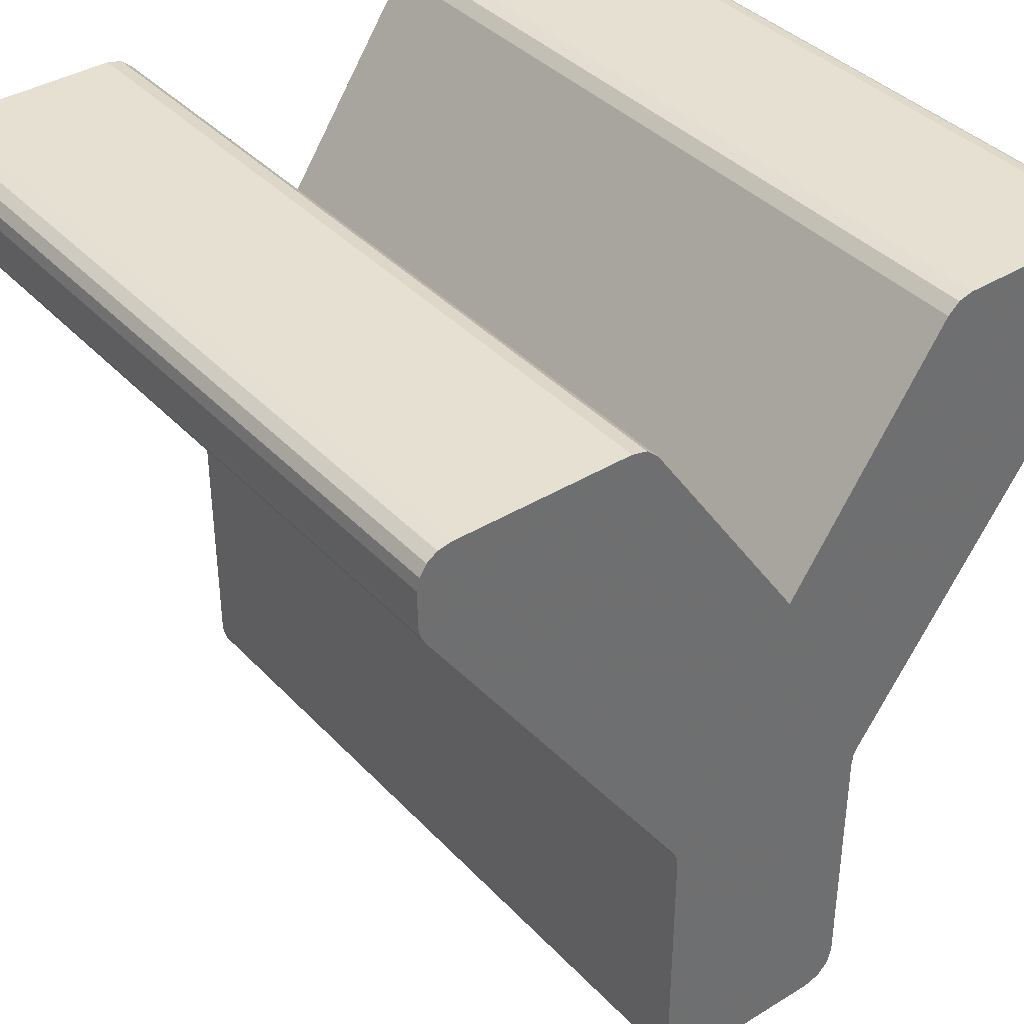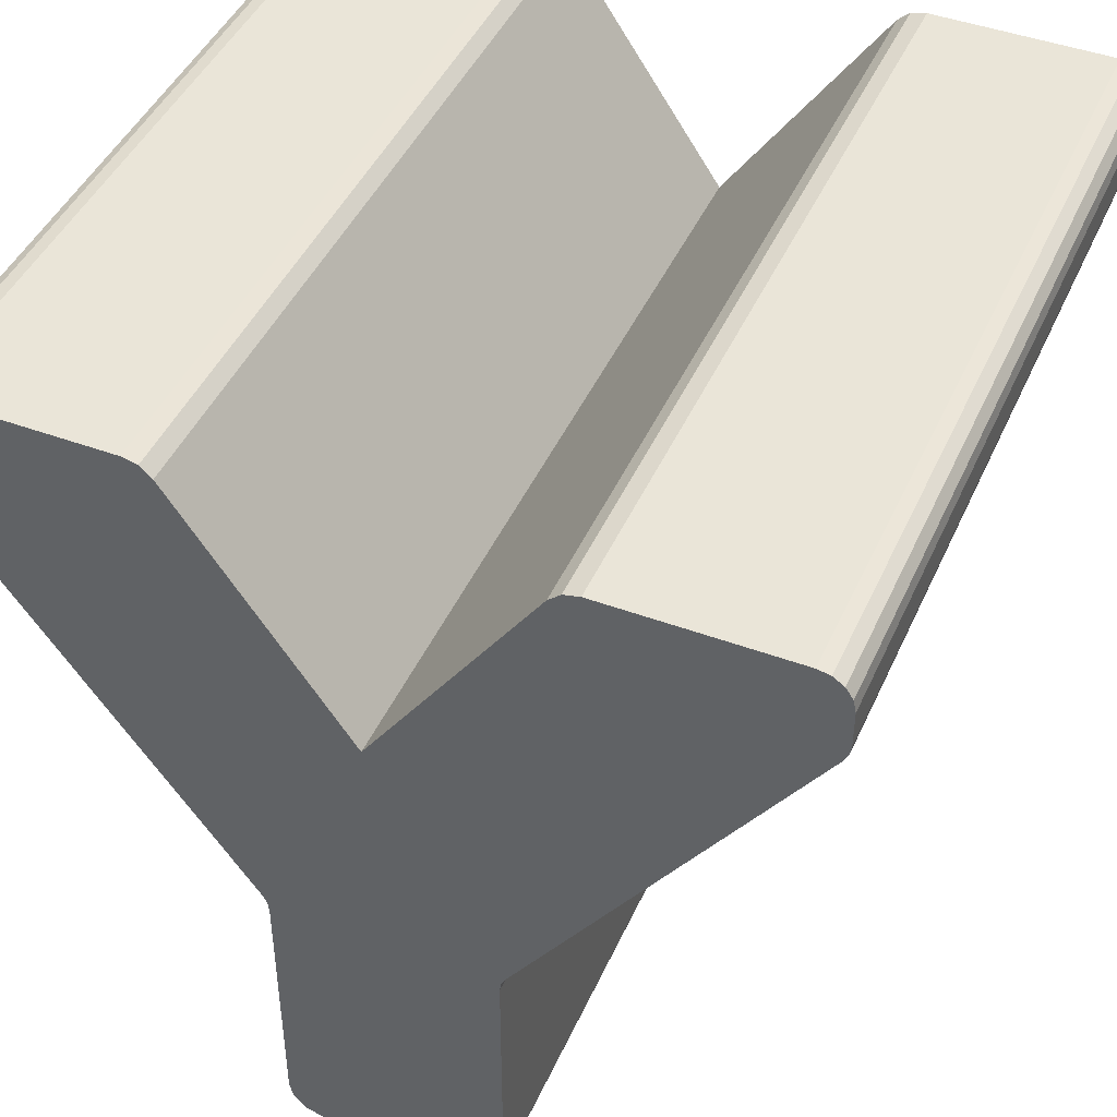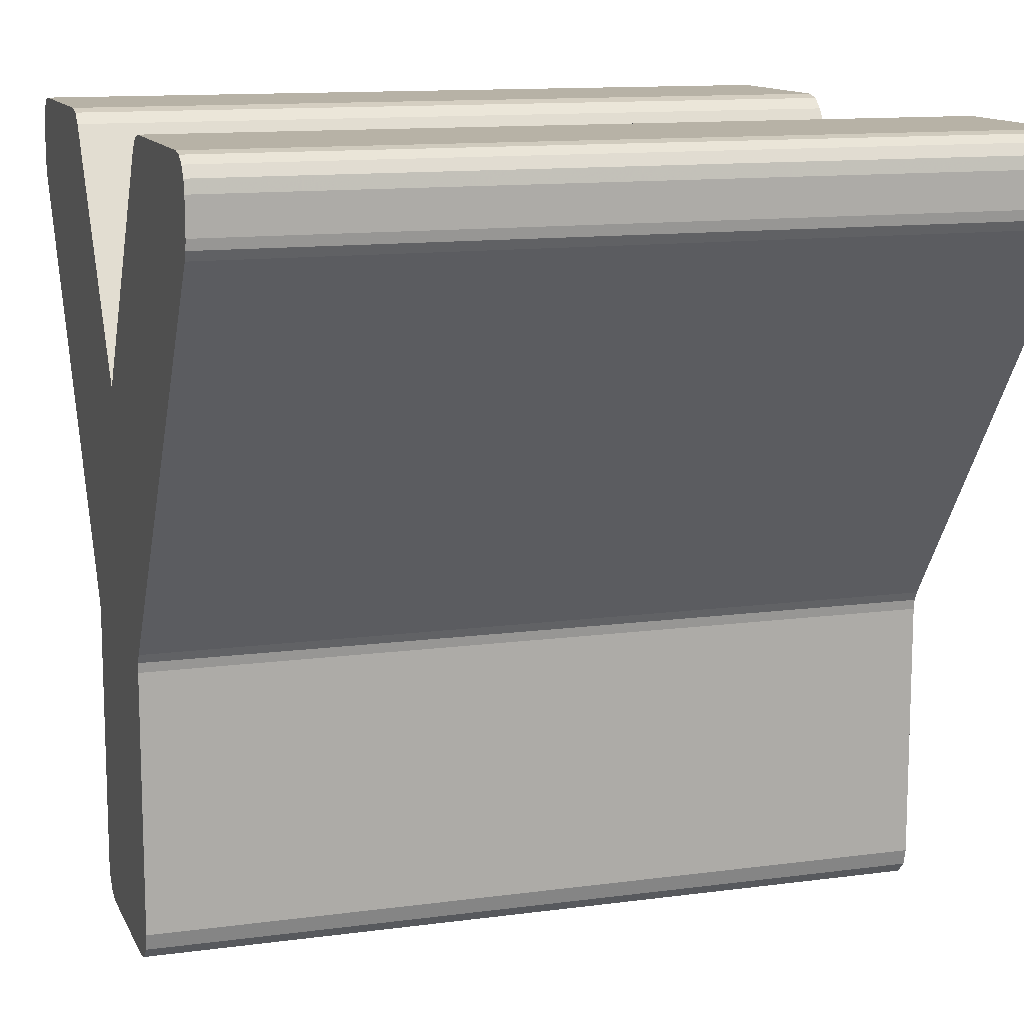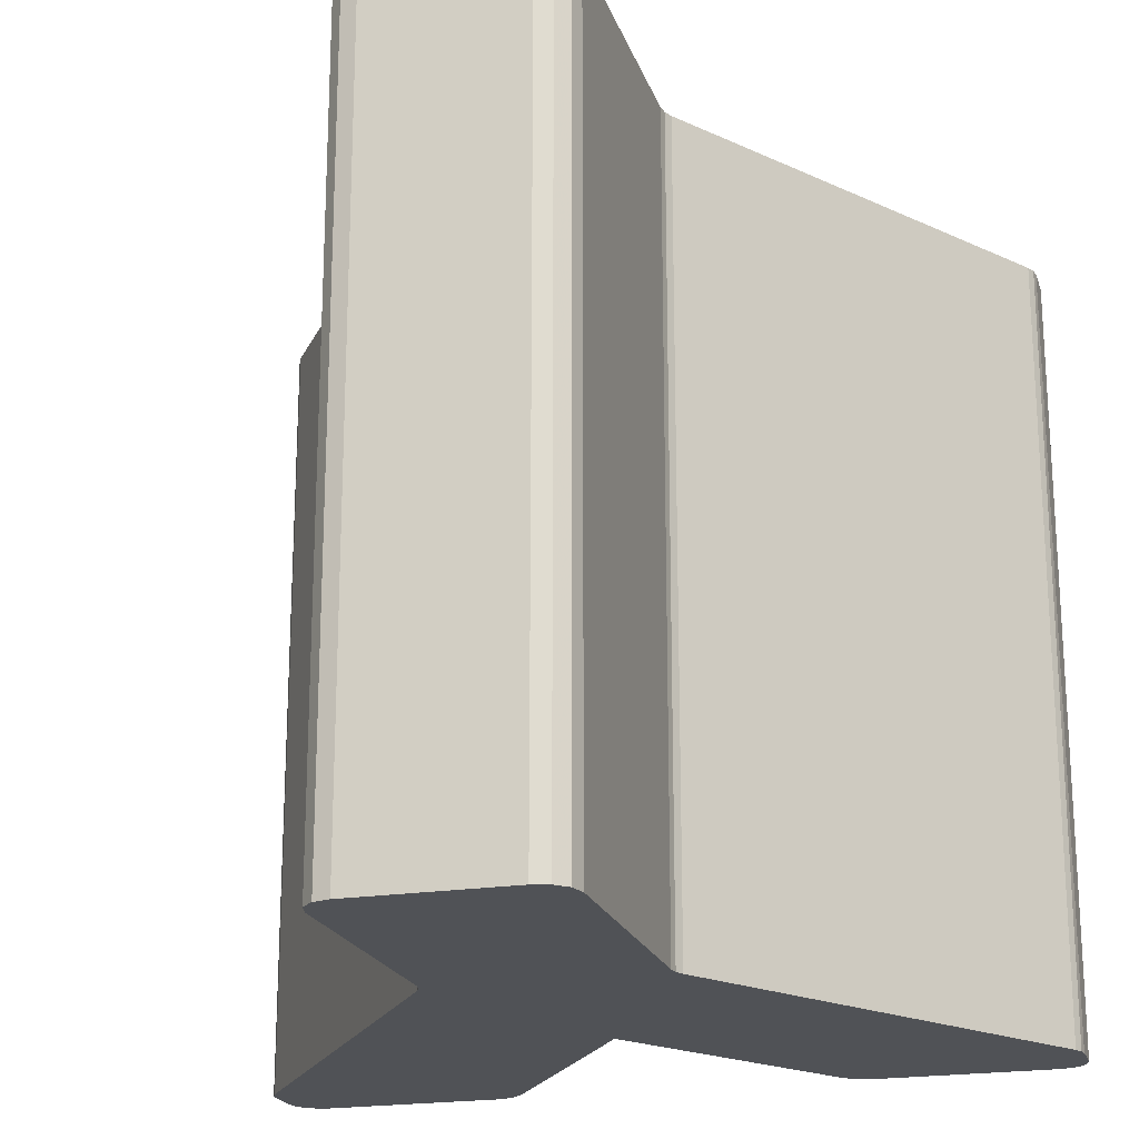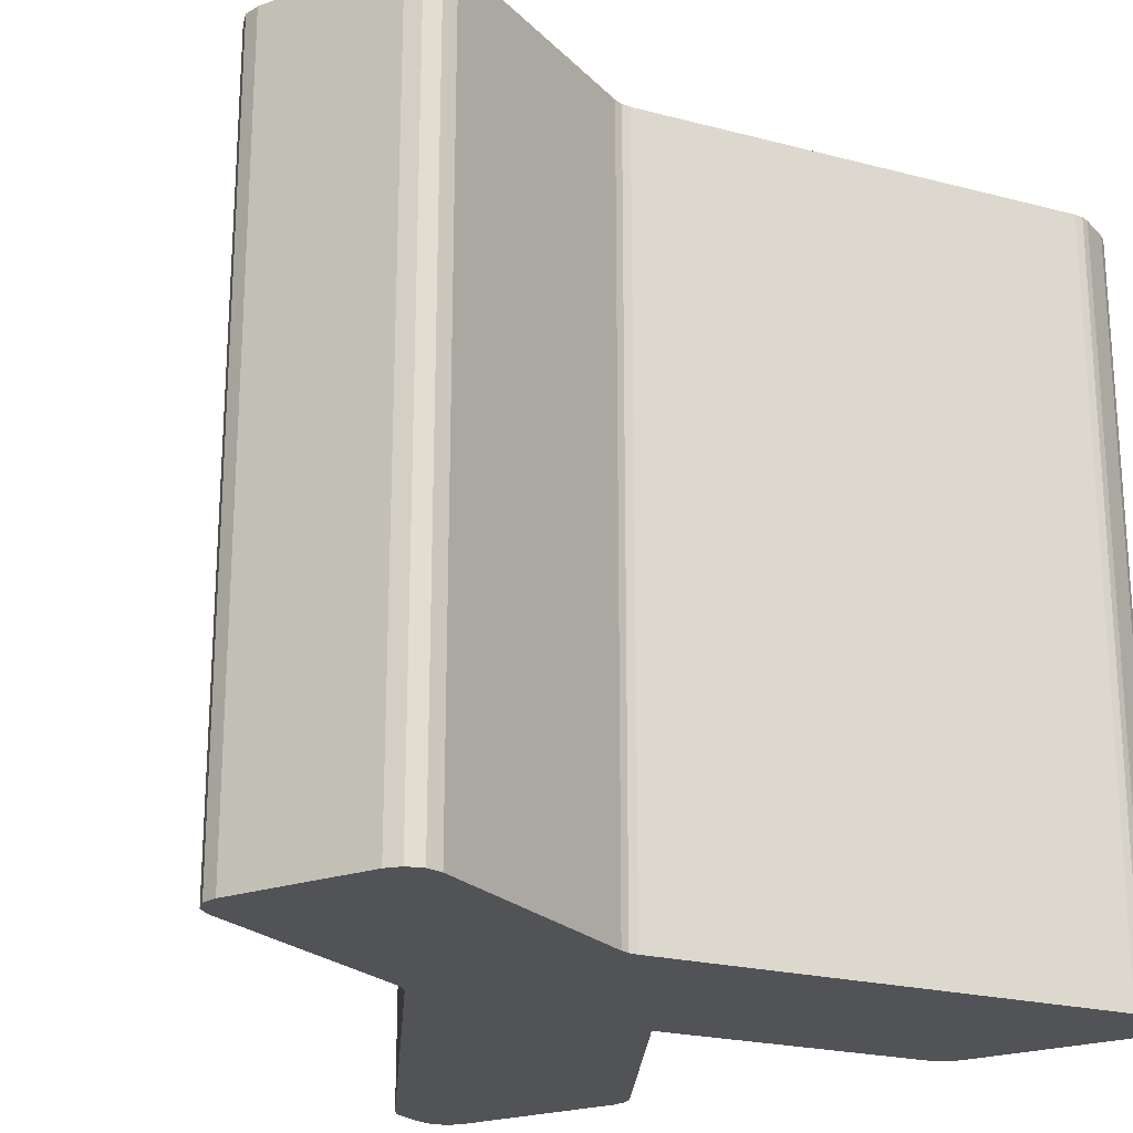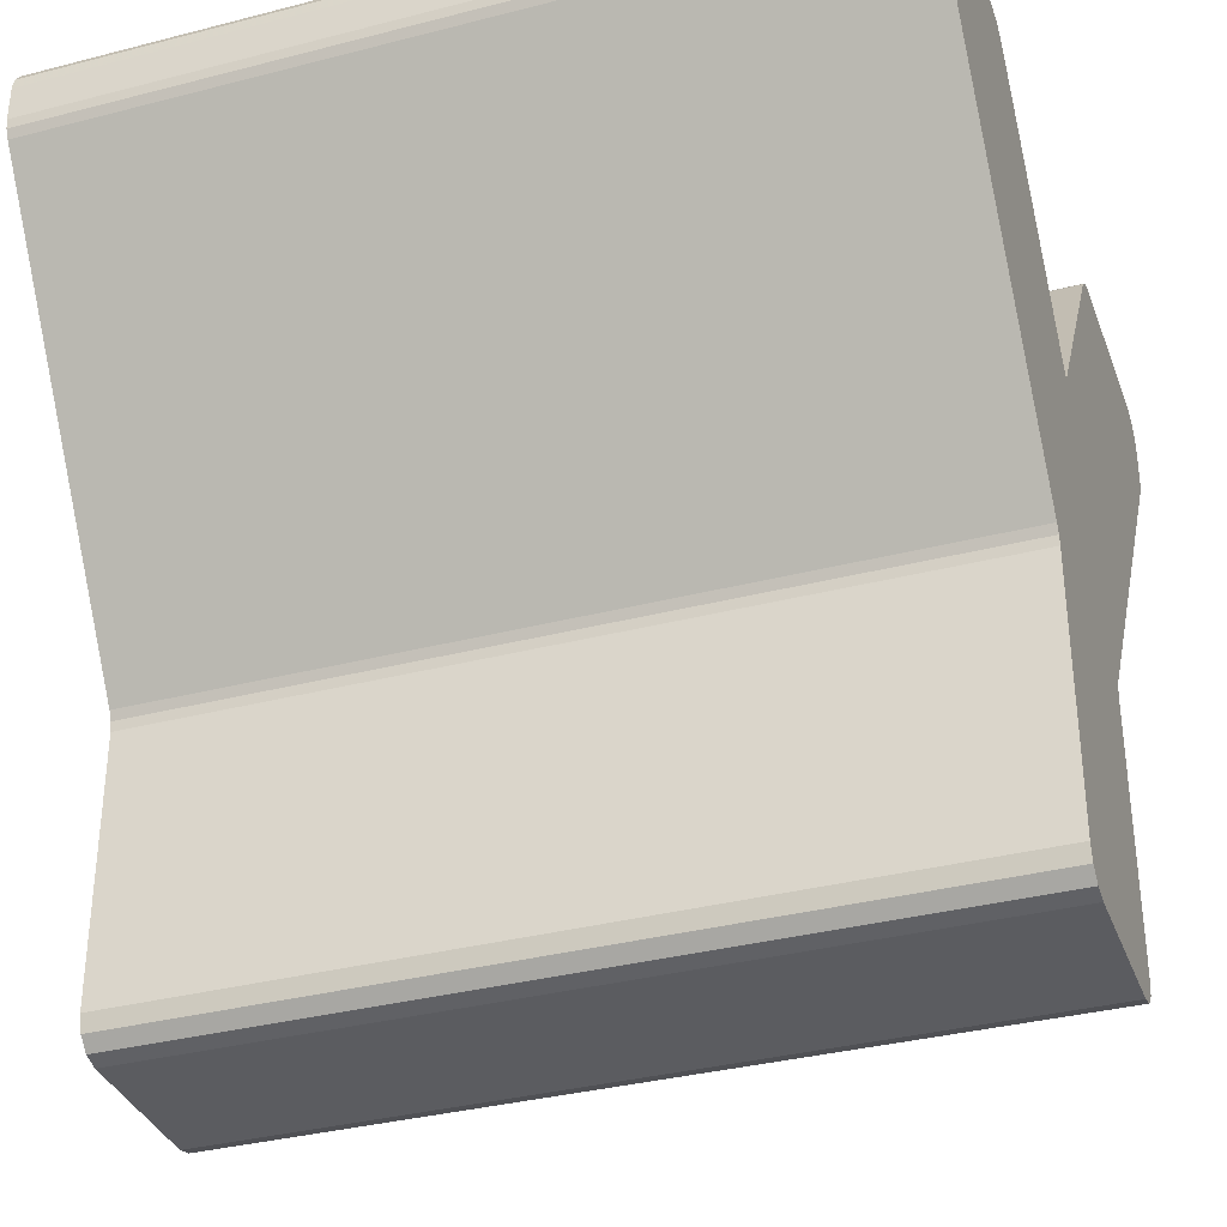
<metadata>
{"format":"obj","ext":"obj","renderer":"f3d","projection":"perspective","resolution":1024,"background":"white","views":[{"elev":38.4,"azim":142.3,"up":"+Y"},{"elev":44.8,"azim":23.2,"up":"+Y"},{"elev":12.3,"azim":-107.6,"up":"+Y"},{"elev":-20.7,"azim":16.1,"up":"+Z"},{"elev":-22.4,"azim":31.4,"up":"+Z"},{"elev":-35.1,"azim":109.0,"up":"+Y"}]}
</metadata>
<code>
o obj_0
v -25 		20.77 		0
v -25 		20.77 		50
v -25 		22.96 		50
v -25 		22.96 		0
v 5.286 		-25.01 		0
v 5.286 		-25.01 		50
v -4.352 		-25.01 		50
v -4.352 		-25.01 		0
v 0.002 		9.195 		50
v -5.369 		-24.74 		0
v -6.114 		-24 		0
v -6.387 		-22.98 		0
v -6.387 		-6.68 		0
v 0.002 		9.195 		0
v 6.304 		-24.74 		0
v 11.83 		25 		50
v 10.87 		24.77 		50
v 10.13 		24.11 		50
v -22.96 		25 		0
v 24.41 		24.4 		0
v 7.322 		-6.648 		0
v 24.65 		19.6 		50
v 23.75 		24.84 		0
v 7.414 		-6.052 		50
v 24.92 		20.14 		50
v 23.75 		24.84 		50
v 7.675 		-5.509 		50
v 7.322 		-22.98 		0
v 24.41 		24.4 		50
v 25.01 		20.74 		50
v -23.74 		24.84 		0
v 25.01 		22.96 		50
v 24.85 		23.74 		50
v -23.74 		24.84 		50
v -6.765 		-5.498 		0
v 7.049 		-24 		0
v -6.765 		-5.498 		50
v 10.13 		24.11 		0
v 10.87 		24.77 		0
v 11.83 		25 		0
v 22.98 		25 		0
v 22.98 		25 		50
v 7.414 		-6.052 		0
v 7.322 		-22.98 		50
v 7.049 		-24 		50
v 7.322 		-6.648 		50
v -22.96 		25 		50
v -24.4 		24.4 		50
v -24.84 		23.74 		50
v -24.9 		20.15 		50
v -24.62 		19.59 		50
v -10.13 		24.11 		50
v -10.86 		24.76 		50
v -11.82 		25 		50
v -6.485 		-6.06 		50
v 7.675 		-5.509 		0
v -24.4 		24.4 		0
v -6.485 		-6.06 		0
v 24.92 		20.14 		0
v 24.85 		23.74 		0
v 24.65 		19.6 		0
v -24.84 		23.74 		0
v 25.01 		20.74 		0
v -6.387 		-6.68 		50
v 25.01 		22.96 		0
v -6.387 		-22.98 		50
v -6.114 		-24 		50
v -5.369 		-24.74 		50
v 6.304 		-24.74 		50
v -10.13 		24.11 		0
v -10.86 		24.76 		0
v -11.82 		25 		0
v -24.62 		19.59 		0
v -24.9 		20.15 		0
g group_0_4224177
f 1 2 3
f 1 3 4
f 5 6 7
f 5 7 8
f 11 12 10
f 8 10 12
f 8 12 13
f 15 5 13
f 8 13 5
f 20 23 26
f 20 26 29
f 37 55 27
f 21 28 13
f 28 36 13
f 15 13 36
f 18 22 17
f 9 22 18
f 9 52 51
f 16 17 22
f 16 22 25
f 16 25 30
f 16 30 32
f 33 42 32
f 29 42 33
f 26 42 29
f 16 32 42
f 28 44 45
f 28 45 36
f 46 44 28
f 46 28 21
f 24 46 21
f 24 21 43
f 48 49 34
f 47 34 49
f 47 49 3
f 50 51 54
f 53 54 51
f 52 53 51
f 37 27 9
f 51 37 9
f 3 2 54
f 2 50 54
f 47 3 54
f 27 24 43
f 27 43 56
f 45 15 36
f 19 31 34
f 19 34 47
f 22 9 27
f 46 24 55
f 31 57 48
f 31 48 34
f 35 58 55
f 35 55 37
f 25 22 61
f 25 61 59
f 22 27 56
f 55 58 13
f 55 13 64
f 23 41 42
f 23 42 26
f 64 13 12
f 64 12 66
f 12 11 67
f 12 67 66
f 39 40 38
f 14 38 40
f 14 40 41
f 14 41 23
f 14 23 20
f 14 20 60
f 14 60 65
f 14 65 63
f 14 63 59
f 14 59 61
f 14 61 56
f 40 39 17
f 40 17 16
f 25 59 63
f 25 63 30
f 11 10 68
f 11 68 67
f 8 7 68
f 8 68 10
f 55 64 46
f 66 7 64
f 6 69 64
f 67 68 66
f 7 66 68
f 6 64 7
f 44 64 45
f 45 64 69
f 39 38 18
f 39 18 17
f 65 60 33
f 65 33 32
f 69 6 5
f 69 5 15
f 52 70 71
f 52 71 53
f 46 64 44
f 60 20 29
f 60 29 33
f 24 27 55
f 71 72 54
f 71 54 53
f 61 22 56
f 57 62 49
f 57 49 48
f 57 31 62
f 4 62 31
f 4 31 19
f 4 19 72
f 70 73 71
f 71 73 72
f 14 73 70
f 35 73 14
f 74 72 73
f 1 72 74
f 4 72 1
f 21 58 43
f 43 58 56
f 14 56 35
f 9 14 70
f 35 37 73
f 51 73 37
f 35 56 58
f 62 4 3
f 62 3 49
f 65 32 30
f 65 30 63
f 42 41 40
f 42 40 16
f 21 13 58
f 18 38 14
f 18 14 9
f 2 1 74
f 2 74 50
f 54 72 19
f 54 19 47
f 74 73 51
f 74 51 50
f 52 9 70
f 69 15 45

</code>
